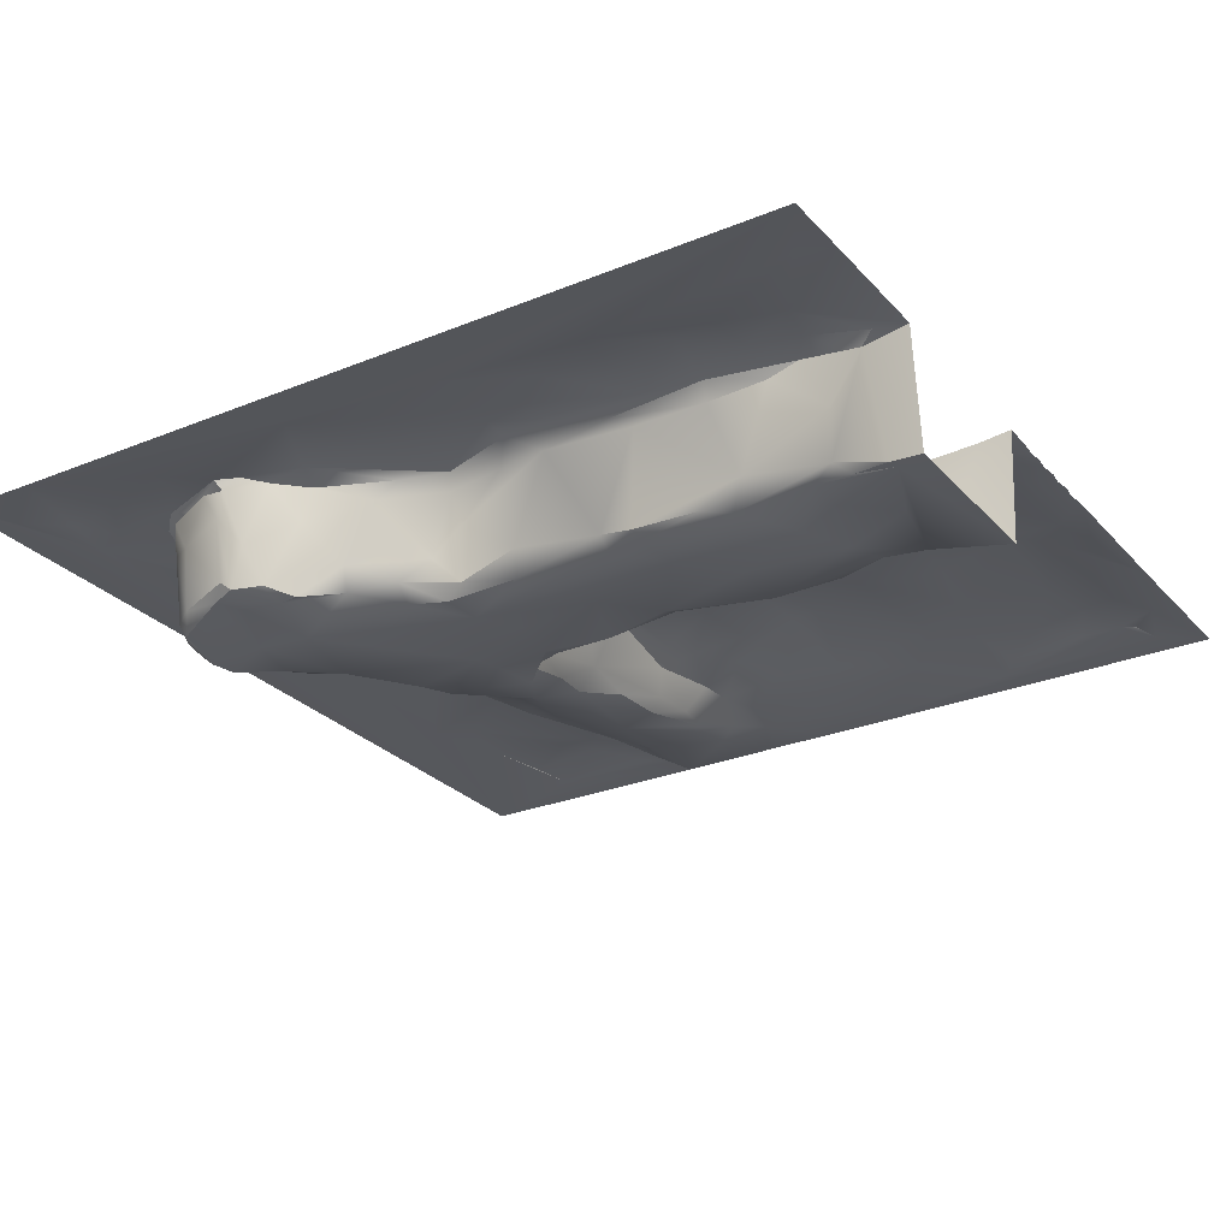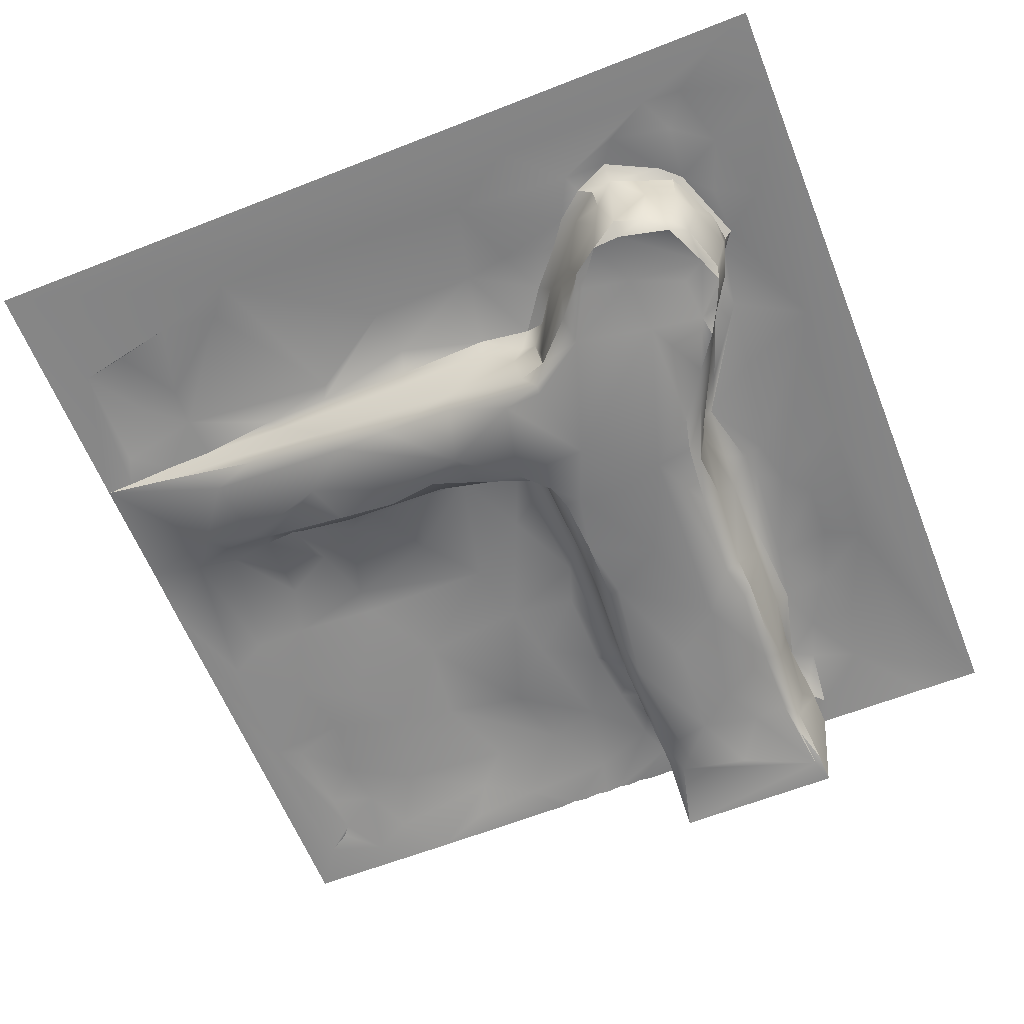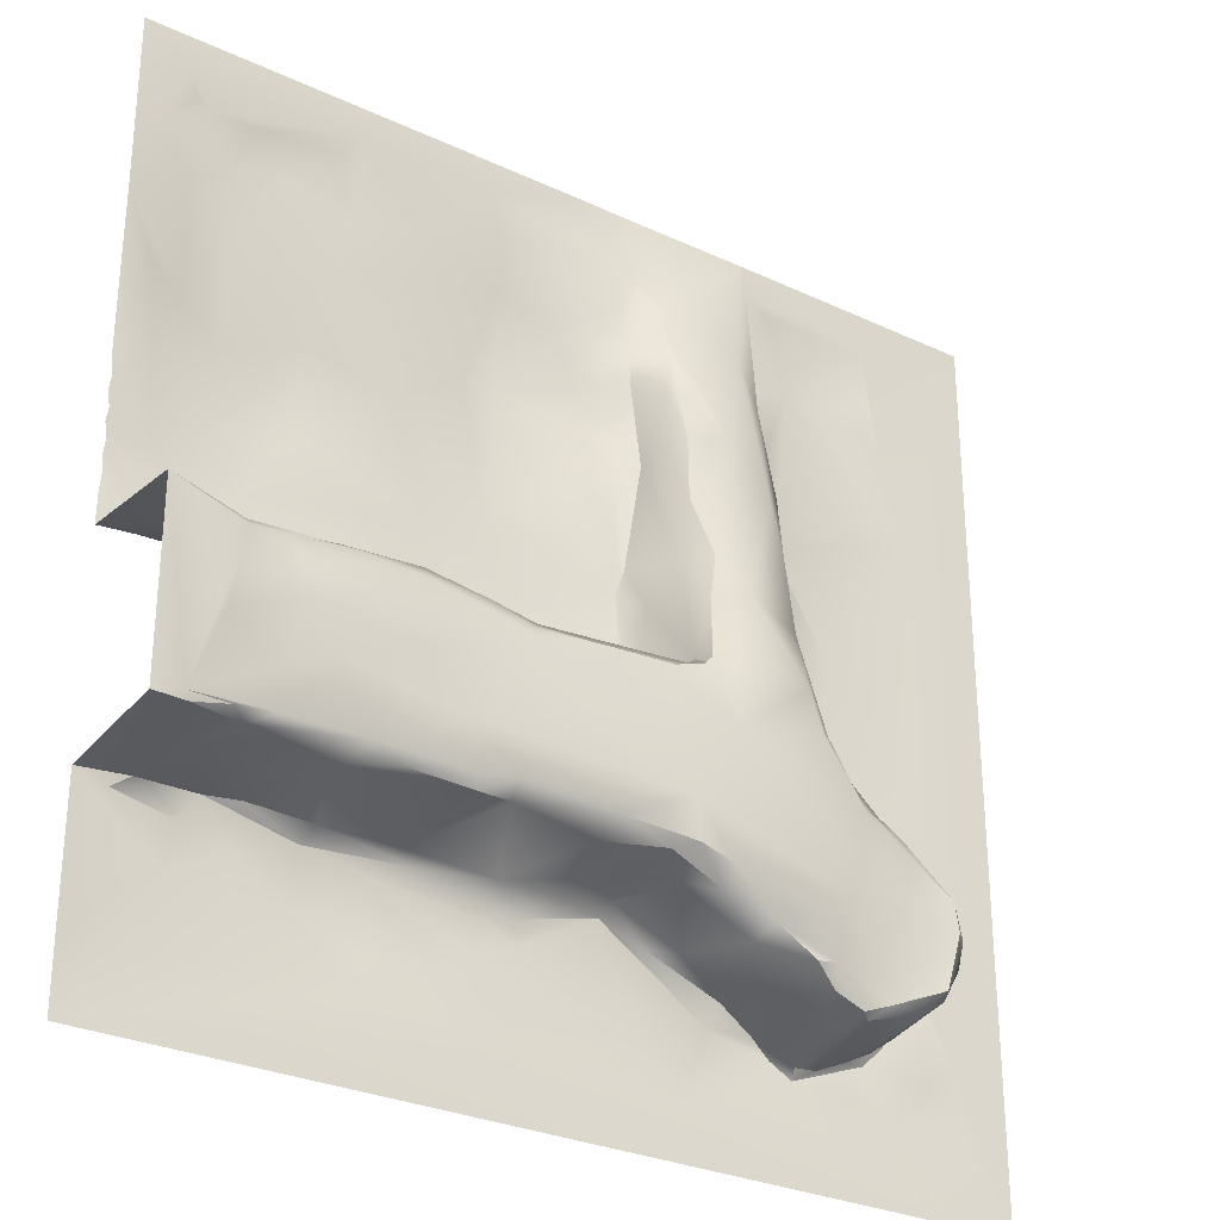
<metadata>
{"format":"obj","ext":"obj","renderer":"f3d","projection":"perspective","resolution":1024,"background":"white","views":[{"elev":-27.0,"azim":-147.6,"up":"+Y"},{"elev":-62.3,"azim":111.7,"up":"+Y"},{"elev":-28.8,"azim":-35.1,"up":"+Z"}]}
</metadata>
<code>
g default
v -5.374 -1.95 -2.062
v 5.413 -0.161 -3.769
v -3.681 -1.781 -1.013
v 3.591 -0.03215 -5.765
v -5.545 -1.897 -1.453
v -5.565 -1.65 -1.09
v -7.499 -2.01 -0.9813
v -6.171 -1.585 -1.035
v -6.773 -0.7676 -0.897
v -6.92 -0.03295 -0.7768
v 4.035 0.04275 -5.699
v -2.576 -0.008436 -4.318
v -0.9324 0.0761 -4.614
v -0.6414 -0.2369 -4.285
v -1.446 0.1288 -4.725
v -2.194 -1.859 -3.641
v 1.987 -0.9579 3.41
v -5.687 0.2201 4.64
v 6.665 0.02969 -2.437
v 5.311 -0.1004 -4.572
v -6.915 0.02072 2.294
v 5.758 0.1196 -4.14
v 1.09 -0.5883 4.059
v 4.549 0.01626 -5.476
v 3.059 -0.003577 6.994
v -5.958 0.1898 -4.459
v 1.181 -1.031 2.067
v 1.202 -1.463 0.1933
v 1.231 -0.9424 3.131
v 1.084 -0.9218 1.049
v 1.424 -1.303 1.087
v -1.744 0.008717 6.906
v 3.558 0.04202 6.784
v -2.627 0.08711 0.9923
v -4.456 0.2606 3.198
v -6.175 0.06711 -5.29
v -7.5 -1.999 -3.998
v -6.99 -0.000758 -4.351
v 3.279 -0.9886 -5.562
v -1.398 0.1654 5.306
v -1.713 0.5784 3.867
v -0.7357 -1.502 -4.01
v -3.242 0.1847 -5.574
v -3.63 -1.938 -2.194
v -2.638 0.08585 5.893
v -6.527 0.1092 6.557
v -2.846 -1.881 -3.771
v -4.187 0.1015 6.558
v -5.591 0.1205 6.432
v -2.193 -1.654 -3.896
v 1.015 -0.09275 -4.647
v 3.648 0.1072 -5.909
v 4.505 0.1572 -5.868
v 0.3628 -0.264 -4.171
v 5.485 0.03794 -3.511
v -7.054 0.005658 5.906
v -0.06395 -0.001796 7.496
v -3.907 0.01501 6.976
v -5.006 0.1652 5.794
v 6.622 0.05124 -5.208
v 6.547 0.1414 -5.915
v 7.113 0.01119 -6.708
v -3.343 0.053 -4.565
v 3.589 0.04156 2.501
v 5.986 0.0221 -1.277
v 6.084 -0.01099 -7.5
v 7.5 -1.8e-05 7.5
v 3.043 -0.004728 7.5
v -2.955 -0.1892 -4.187
v 5.687 0.07051 3.909
v -6.949 -1.964 -3.992
v -4.644 -1.465 -3.99
v -6.512 -1.906 -2.532
v -6.741 -0.1176 -4.186
v -6.422 -0.01462 -4.196
v -6.726 0.01433 6.926
v -7.471 0.000956 0.01381
v -7.5 -0.001249 7.467
v -3.91 0.2429 5.589
v 0.6701 0.06131 5.821
v -1.209 0.5598 3.899
v -5.911 0.3188 1.345
v -7.038 -1.998 -3.868
v -6.319 0.09483 6.395
v 0.448 0.09668 3.333
v 5.812 0.03844 4.959
v 3.859 0.007758 5.329
v -6.344 0.0231 -0.5432
v -0.46 0.1161 5.004
v -6.259 -1.891 -1.298
v -7.5 0.01609 -0.8007
v 4.391 0.2301 6.137
v -7.467 0.002988 0.4617
v -7.5 0.00127 0.2358
v -6.827 0.04807 0.6006
v -7.5 0.000273 1.785
v 5.448 0.01068 6.752
v 3.13 -0.02973 5.258
v 0.8955 -0.2333 2.907
v -1.401 0.1011 6.241
v -5.321 -0.1564 -0.7947
v -4.777 -1.857 -1.136
v 1.445 -0.3085 6.059
v 0.8212 -0.007015 6.551
v 1.007 -0.001348 7.491
v 1.107 -0.2134 5.758
v -5.894 -0.06889 -0.765
v -7.467 -0.002007 1.495
v 5.594 0.0339 5.974
v -3.92 -0.1142 -0.5658
v 4.529 0.05639 5.316
v 2.979 -0.2437 6.227
v -4.857 -0.02607 -0.7306
v -1.124 -0.3563 -0.9246
v -4.291 0.03809 -4.42
v -4.199 -0.199 -4.197
v 2.973 -0.4089 4.489
v 3.114 -0.02093 6.097
v -7.5 0.001422 0.7523
v -7.5 0.001023 1.269
v -7.467 0.001267 0.9783
v -4.471 -0.1333 -0.693
v -7.5 0.000901 -0.2808
v -5.493 0.06441 0.3363
v -3.643 0.1073 0.7979
v -6.871 0.0652 -6.418
v -7.5 0.006722 -4.195
v -6.329 -1.86 -3.801
v -5.645 -1.775 -3.687
v -6.038 -1.631 -3.892
v -6.128 -0.8095 -4.037
v -5.188 0.1623 -4.695
v -1.862 -1.792 -1.508
v 0.7344 -1.29 -0.9455
v 1.336 -1.982 -1.943
v 0.6511 -0.01919 -0.3716
v 0.7354 -0.02243 1.172
v 0.8713 -0.01319 4.422
v 2.541 -0.5208 5.25
v 0.01657 0.1673 4.136
v 1.346 -0.5504 5.016
v -2.066 0.1041 -0.4616
v 0.1131 -0.3583 -0.8196
v 0.8858 -0.3806 0.4713
v -2.57 -1.694 -1.105
v 0.8431 -0.2135 -0.2791
v -4.352 -1.854 -3.713
v -1.219 -1.882 -2.475
v -3.653 -1.953 -1.261
v 0.8107 -0.5446 -0.8593
v -1.638 0.001838 -0.6853
v -3.891 -1.77 -3.904
v -7.059 0.02129 3.532
v 0.008628 -0.08802 -0.5942
v 0.21 -1.885 -2.356
v 1.239 -1.906 -3.999
v -0.3119 0.07083 -0.3239
v -1.925 -1.735 -1.319
v 0.3426 -1.915 -1.542
v -2.812 0.1485 -0.2086
v -0.4793 0.1491 2.144
v 0.7323 -1.711 -1.074
v 1.233 -1.859 -0.6174
v -5.295 0.04209 -0.3843
v 0.8318 -0.02214 5.007
v 0.3002 -1.827 -1.245
v -4.915 -1.846 -2.705
v 1.03 -0.7095 3.063
v 1.578 -1.185 1.945
v 1.569 0.01718 -6.734
v -6.106 -0.3196 -0.9008
v -7.5 -0.000449 -7.5
v -0.735 0.204 0.1934
v -3.87 -0.7388 -0.9184
v 0.9302 -1.44 -0.8063
v -5.168 -0.06477 -4.081
v -5.682 0.09455 -4.068
v 0.6595 -1.366 -4.186
v -2.919 -1.939 -3.056
v -1.713 -1.489 -1.104
v -0.5986 -1.856 -3.731
v 0.5993 -1.961 -3.843
v -0.7099 -1.873 -1.324
v 1.203 -1.664 -4.296
v 1.852 -1.585 0.4218
v 0.2482 -1.769 -3.958
v -3.66 -0.3857 -0.8023
v -2.771 -1.754 -3.941
v 0.5252 -1.978 -3.193
v 3.18 -1.965 -4.017
v 2.298 -0.06003 -5.111
v -1.39 -0.1188 -4.227
v 1.412 -0.3457 -4.687
v 7.5 0.001463 -7.5
v 6.187 0.06915 -4.431
v 5.971 0.02173 -5.51
v 5.455 0.04525 -6.225
v 0.9017 0.1654 -5.331
v -5.683 -1.812 -3.067
v -4.225 0.02719 -0.2415
v -4.878 -1.673 -1.012
v 2.612 -1.828 -5.001
v -2.988 0.3778 3.013
v 1.977 -1.752 -4.569
v 1.9 -1.375 -4.754
v 2.912 0.05491 -5.433
v 3.522 -1.657 -5.467
v 4.542 -0.6362 -5.459
v 2.983 -1.816 -4.945
v -3.386 0.193 4.9
v 3.007 -0.2852 -1.414
v 4.954 -0.5545 -5.215
v 5.338 -0.7498 -3.82
v 4.304 -1.225 -2.7
v 5.065 -1.949 -4.069
v 4.592 -1.644 -5.261
v 5.158 -1.773 -4.542
v 4.223 0.0121 -6.609
v 5.299 -1.745 -4.064
v 5.239 -0.7977 -4.708
v 5.028 0.05154 -5.234
v 0.1944 -0.8492 -4.082
v 3.693 -0.4827 -5.731
v 5.473 -0.09673 -4.144
v 5.79 0.06593 -3.374
v 3.87 -1.733 -2.55
v 3.032 -0.4167 -1.683
v 5.073 0.0296 -3.018
v 5.016 -0.2229 -3.28
v 3.451 -1.962 -2.644
v 3.329 -0.01619 2.653
v 4.562 0.06267 -2.653
v 3.293 -0.1414 -1.932
v 4.565 0.2169 -0.9244
v 6.237 0.01386 3.5
v 3.948 -0.2508 -2.356
v 4.444 -0.8952 -2.901
v 4.626 0.1721 -2.189
v 3.688 0.09048 0.8392
v 4.554 0.1238 0.9742
v 3.952 0.03498 -2.126
v 4.724 0.1351 -1.722
v 3.301 -0.08765 0.9374
v 2.729 -1.963 -1.632
v 2.655 -1.048 2.529
v 3.124 -0.1297 3.608
v 3.276 0.008942 3.844
v 3.193 0.03184 -1.599
v 3.335 -0.0176 -0.6799
v 2.624 -1.843 -0.939
v 1.219 -0.5806 4.738
v 2.847 -0.5691 4.414
v 3.155 -0.3031 1.121
v 2.985 -0.7902 2.77
v 2.98 -1.621 -1.379
v 2.79 -1.372 0.1826
v 3.221 -1.368 -1.873
v 3.029 -0.7872 -1.248
v 2.755 -1.193 1.565
v 3.184 -0.2323 -0.6607
v 2.874 -1.896 -1.636
v 2.97 -1.114 0.09924
v 3.161 -1.693 -1.874
v 0.9517 -1.82 -1.021
v -7.499 -0.01861 4.566
v 3.309 0.1634 -5.674
v -6.501 0.2027 3.224
v 2.218 0.1001 -5.486
v -5.917 0.2423 5.649
v -5.856 0.2645 2.614
v 4.975 0.1399 -5.41
v 5.312 0.09034 -5.064
v 4.836 -1.894 -4.954
v 4.922 -1.704 -5.034
v -1.524 0.2124 1.329
v 3.975 -1.687 -5.294
v -6.665 0.02385 5.187
v 4.17 -1.856 -3.951
v 4.628 -1.773 -3.104
v 5.019 -1.913 -3.58
v 5.24 -1.424 -3.709
v 4.19 -1.832 -2.84
v -4.264 0.1817 4.316
v 4.34 -1.862 -3.099
v 3.051 -1.629 -5.268
v 2.495 -0.6093 -5.152
v 3.707 -1.503 -5.514
v 3.722 -1.703 -4.891
v -4.68 0.2087 1.698
v 0.5809 0.03782 1.798
v 0.6168 -0.001932 2.673
v 0.7178 -0.1406 -0.695
v -3.439 0.02197 -6.24
v -5.126 0.1008 -5.542
v -7.5 0.006361 -6.342
v -4.313 0.2862 -5.234
v 0.6198 0.02143 0.8128
v -1.714 0.09342 -5.177
v -0.8994 0.137 -4.993
v -2.222 0.18 -5.608
v -0.9718 0.0197 -6.499
v 0.2843 -0.02623 -4.335
g grave_01_low:Mesh
f 181 42 50
f 44 1 149
f 5 102 149
f 72 147 152
f 91 10 9
f 174 3 201
f 49 269 84
f 115 116 12
f 7 91 9
f 15 298 63
f 13 192 14
f 5 149 1
f 21 82 95
f 13 12 192
f 56 46 84
f 130 131 74
f 132 294 36
f 296 293 294
f 12 63 115
f 75 74 177
f 281 280 279
f 279 280 284
f 278 284 280
f 215 278 280
f 207 209 276
f 209 288 276
f 288 190 278
f 278 215 276
f 288 278 276
f 287 276 216
f 273 276 215
f 217 273 215
f 20 212 220
f 273 216 276
f 274 217 220
f 216 273 274
f 212 208 216
f 212 274 220
f 221 208 212
f 272 271 221
f 24 208 221
f 24 271 11
f 271 52 11
f 223 287 208
f 24 11 208
f 191 286 206
f 266 268 206
f 4 266 206
f 4 11 52
f 11 4 223
f 266 4 52
f 262 254 246
f 252 245 139
f 211 260 249
f 282 284 230
f 284 278 230
f 230 278 190
f 117 254 252
f 237 281 279
f 226 230 263
f 212 20 221
f 214 263 257
f 216 274 212
f 64 231 247
f 226 214 279
f 237 229 281
f 219 281 213
f 219 280 281
f 215 280 219
f 55 228 225
f 236 214 257
f 263 214 226
f 224 220 219
f 202 209 285
f 230 261 263
f 230 226 282
f 220 224 20
f 229 213 281
f 219 220 217
f 274 273 217
f 135 190 189
f 230 190 135
f 279 282 226
f 2 229 228
f 20 224 272
f 75 38 74
f 230 244 261
f 214 237 279
f 224 219 213
f 287 216 208
f 237 214 236
f 186 182 184
f 272 22 195
f 204 202 205
f 182 156 184
f 184 204 205
f 178 222 186
f 204 184 156
f 189 190 156
f 178 186 184
f 286 193 205
f 205 178 184
f 181 189 182
f 218 197 66
f 228 229 232
f 204 156 190
f 190 209 204
f 264 159 166
f 163 185 250
f 179 44 133
f 264 163 159
f 181 16 189
f 172 301 66
f 156 182 189
f 175 30 28
f 38 26 36
f 150 146 175
f 71 127 37
f 85 138 99
f 301 170 66
f 146 150 292
f 26 38 75
f 146 292 136
f 137 30 144
f 244 230 135
f 133 44 149
f 175 162 134
f 175 28 264
f 205 285 286
f 135 155 159
f 144 30 175
f 146 144 175
f 179 148 189
f 135 159 163
f 104 105 103
f 166 162 264
f 130 72 131
f 144 146 297
f 297 146 136
f 141 103 139
f 81 85 161
f 159 155 148
f 145 149 3
f 30 99 168
f 167 44 179
f 99 30 137
f 143 292 150
f 128 129 130
f 155 135 189
f 28 163 264
f 205 202 285
f 144 297 137
f 66 170 218
f 264 162 175
f 68 112 139
f 148 179 133
f 150 175 134
f 250 135 163
f 179 189 16
f 103 68 139
f 95 119 121
f 177 131 176
f 131 177 74
f 115 132 177
f 93 119 95
f 104 100 32
f 251 165 106
f 10 91 123
f 88 93 95
f 207 276 287
f 130 129 147
f 131 72 176
f 129 83 199
f 59 49 48
f 180 145 3
f 207 39 285
f 83 128 71
f 72 130 147
f 76 56 78
f 7 90 83
f 1 167 199
f 147 167 179
f 57 104 32
f 147 47 152
f 167 147 129
f 199 167 129
f 57 105 104
f 83 129 128
f 26 75 177
f 147 179 47
f 215 219 217
f 284 282 279
f 209 190 288
f 151 142 157
f 16 188 47
f 182 186 181
f 42 181 186
f 155 189 148
f 73 199 83
f 209 202 204
f 158 183 133
f 113 174 101
f 71 130 74
f 69 72 188
f 192 50 42
f 207 285 209
f 90 73 83
f 16 47 179
f 130 71 128
f 133 149 158
f 69 192 12
f 158 149 145
f 72 116 176
f 42 186 222
f 127 36 295
f 269 56 84
f 26 177 132
f 72 69 116
f 295 126 172
f 141 106 103
f 104 106 165
f 74 127 71
f 80 100 104
f 165 140 89
f 38 36 127
f 294 293 126
f 80 165 89
f 126 293 172
f 116 115 176
f 104 165 80
f 32 100 45
f 1 199 73
f 103 106 104
f 83 37 7
f 251 29 23
f 277 265 56
f 37 83 71
f 112 98 117
f 293 296 43
f 69 188 50
f 126 36 294
f 1 73 90
f 17 251 141
f 50 188 16
f 58 76 57
f 51 302 54
f 54 222 178
f 86 67 235
f 54 193 51
f 60 225 19
f 66 197 61
f 194 62 60
f 26 132 36
f 262 253 260
f 172 293 301
f 242 238 241
f 152 188 72
f 97 25 68
f 25 33 118
f 112 25 118
f 170 268 266
f 235 67 65
f 125 200 124
f 193 286 191
f 65 67 19
f 200 164 124
f 268 170 198
f 108 121 120
f 266 52 170
f 223 208 11
f 164 113 101
f 191 51 193
f 124 164 88
f 246 253 262
f 251 17 29
f 286 39 206
f 115 177 176
f 242 234 65
f 222 54 14
f 97 86 109
f 66 62 194
f 76 46 56
f 10 171 9
f 65 19 225
f 76 78 57
f 78 56 265
f 124 95 82
f 19 67 194
f 60 195 225
f 228 65 225
f 19 194 60
f 54 178 193
f 39 286 285
f 45 79 58
f 228 55 2
f 51 191 268
f 102 201 3
f 10 88 107
f 138 165 251
f 233 241 236
f 218 53 197
f 268 191 206
f 185 169 245
f 61 62 66
f 107 101 171
f 53 218 52
f 164 101 107
f 107 88 164
f 4 206 39
f 178 205 193
f 223 39 207
f 170 52 218
f 223 4 39
f 77 10 123
f 196 272 195
f 228 238 242
f 196 195 60
f 61 196 60
f 225 22 55
f 53 271 197
f 22 272 224
f 232 229 236
f 68 103 105
f 240 235 65
f 261 250 256
f 70 64 87
f 70 87 111
f 45 58 32
f 232 241 238
f 112 68 25
f 76 84 46
f 100 80 89
f 107 171 10
f 238 228 232
f 255 262 258
f 84 76 58
f 256 262 255
f 234 242 241
f 232 236 241
f 2 213 229
f 111 92 109
f 61 197 196
f 97 67 86
f 97 68 67
f 92 87 33
f 61 60 62
f 24 221 271
f 109 92 97
f 29 169 27
f 197 271 196
f 29 168 23
f 242 65 228
f 17 139 245
f 108 95 121
f 51 268 302
f 169 17 245
f 31 169 185
f 262 259 254
f 117 246 254
f 97 33 25
f 117 252 112
f 250 185 256
f 222 192 42
f 22 225 195
f 88 95 124
f 28 185 163
f 77 94 93
f 22 224 55
f 20 272 221
f 168 27 30
f 30 31 28
f 86 235 70
f 254 259 245
f 86 70 111
f 23 168 99
f 185 259 256
f 254 245 252
f 23 138 251
f 2 55 224
f 224 213 2
f 109 86 111
f 141 139 17
f 270 21 267
f 87 92 111
f 27 31 30
f 256 259 262
f 70 235 64
f 27 169 31
f 92 33 97
f 196 271 272
f 261 256 255
f 223 207 287
f 261 255 263
f 255 258 263
f 261 244 250
f 77 93 10
f 29 27 168
f 296 115 63
f 10 93 88
f 31 185 28
f 52 271 53
f 237 236 229
f 169 29 17
f 245 259 185
f 250 244 135
f 263 258 227
f 141 251 106
f 59 48 79
f 21 108 96
f 102 3 149
f 181 50 16
f 21 95 108
f 6 90 8
f 79 48 58
f 44 167 1
f 269 277 56
f 267 21 153
f 101 174 201
f 58 57 32
f 201 8 101
f 8 171 101
f 38 127 74
f 58 48 49
f 69 12 116
f 58 49 84
f 69 50 192
f 47 188 152
f 296 132 115
f 82 21 270
f 300 63 298
f 7 8 90
f 7 9 8
f 43 296 63
f 8 9 171
f 63 300 43
f 12 15 63
f 13 14 302
f 12 13 15
f 301 293 300
f 302 299 13
f 15 299 298
f 126 295 36
f 201 102 6
f 201 6 8
f 170 298 299
f 5 90 6
f 102 5 6
f 137 297 290
f 1 90 5
f 299 15 13
f 294 132 296
f 301 300 298
f 299 302 198
f 293 43 300
f 198 170 299
f 170 301 298
f 198 302 268
f 54 302 14
f 14 192 222
f 210 41 203
f 40 81 41
f 59 269 49
f 124 82 289
f 289 82 35
f 89 140 81
f 79 283 59
f 100 89 40
f 82 270 35
f 45 40 210
f 277 269 18
f 283 79 210
f 40 45 100
f 267 18 270
f 81 40 89
f 59 283 18
f 289 35 203
f 203 283 210
f 154 136 292
f 153 21 96
f 275 203 41
f 275 34 203
f 164 200 113
f 234 240 65
f 243 246 231
f 161 297 275
f 41 81 275
f 257 263 227
f 153 96 265
f 246 117 98
f 252 139 112
f 235 240 64
f 236 257 233
f 203 35 283
f 269 59 18
f 248 234 241
f 289 34 125
f 246 247 231
f 210 79 45
f 98 118 87
f 283 270 18
f 18 267 277
f 247 246 98
f 64 247 87
f 125 124 289
f 227 258 211
f 138 140 165
f 98 87 247
f 34 289 203
f 118 33 87
f 138 23 99
f 112 118 98
f 81 161 275
f 158 145 180
f 158 180 183
f 183 148 133
f 142 151 110
f 180 174 114
f 283 35 270
f 187 110 151
f 174 122 187
f 122 200 110
f 143 150 134
f 187 122 110
f 265 267 153
f 174 187 114
f 297 173 275
f 113 200 122
f 160 125 34
f 110 160 142
f 3 174 180
f 143 114 151
f 160 110 200
f 151 114 187
f 173 142 34
f 200 125 160
f 173 297 136
f 122 174 113
f 134 162 180
f 41 210 40
f 159 148 183
f 161 291 290
f 291 137 290
f 166 183 180
f 85 291 161
f 180 143 134
f 166 180 162
f 166 159 183
f 160 34 142
f 138 85 140
f 151 154 143
f 211 248 227
f 231 240 239
f 233 248 241
f 243 239 249
f 240 234 239
f 248 249 234
f 249 260 243
f 258 262 260
f 249 248 211
f 257 227 233
f 243 260 253
f 231 64 240
f 243 253 246
f 234 249 239
f 248 233 227
f 258 260 211
f 231 239 243
f 154 151 157
f 173 157 142
f 140 85 81
f 34 275 173
f 290 297 161
f 265 277 267
f 291 85 99
f 291 99 137
f 292 143 154
f 154 157 136
f 180 114 143
f 173 136 157

</code>
